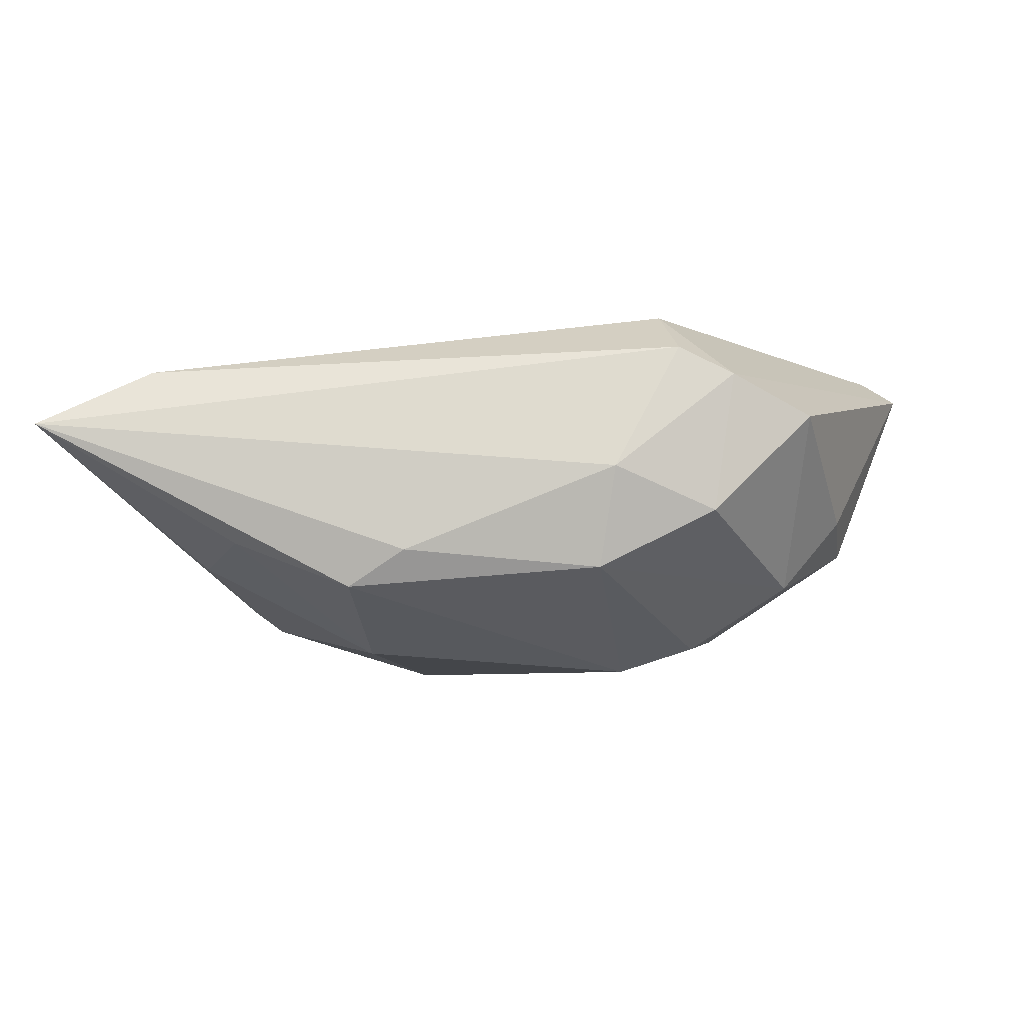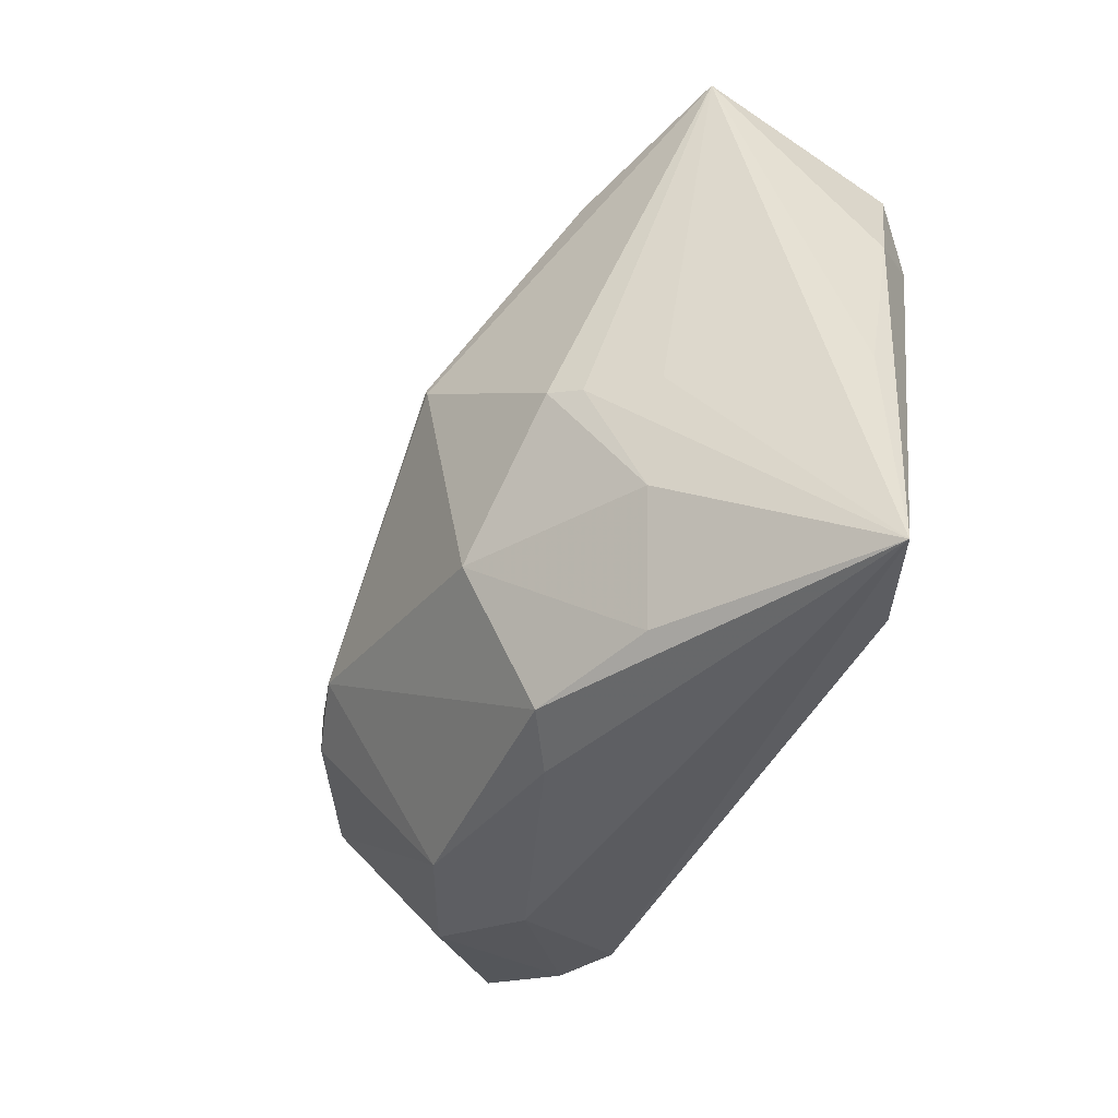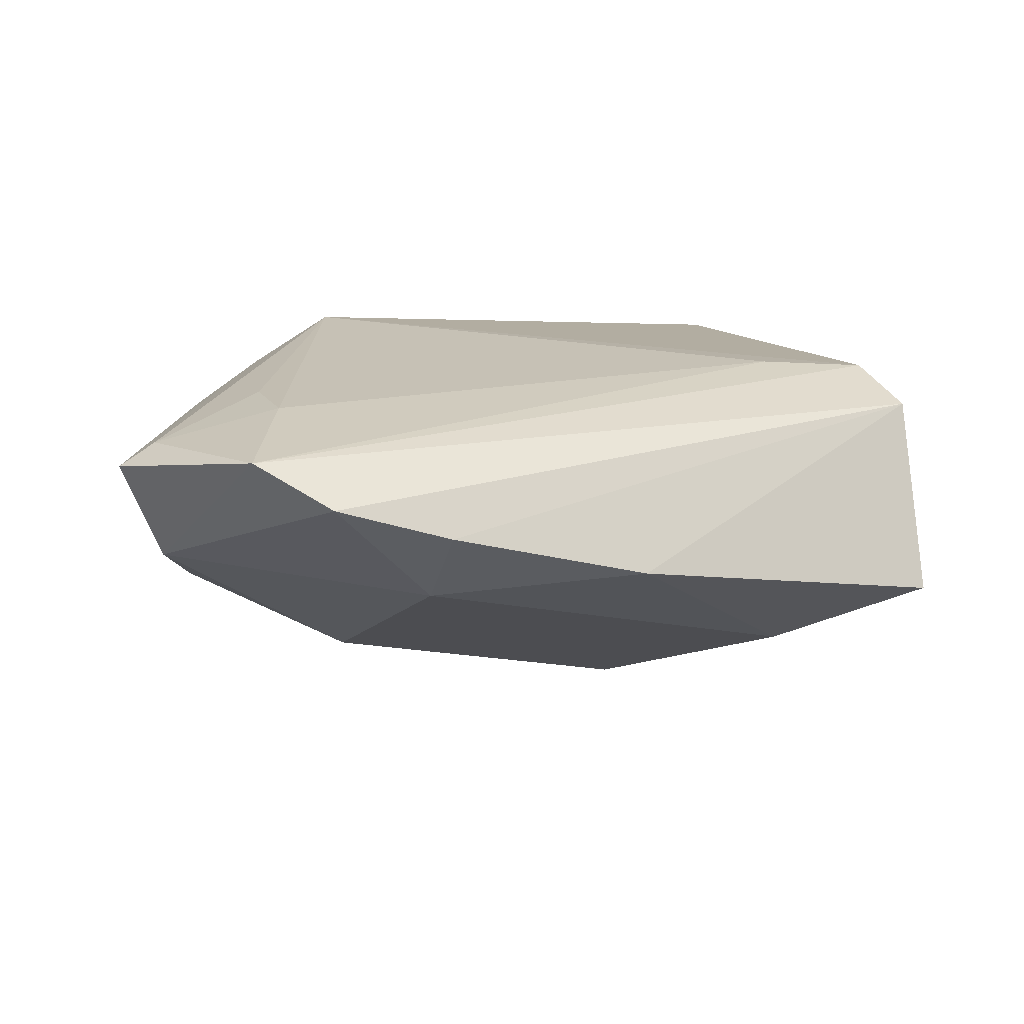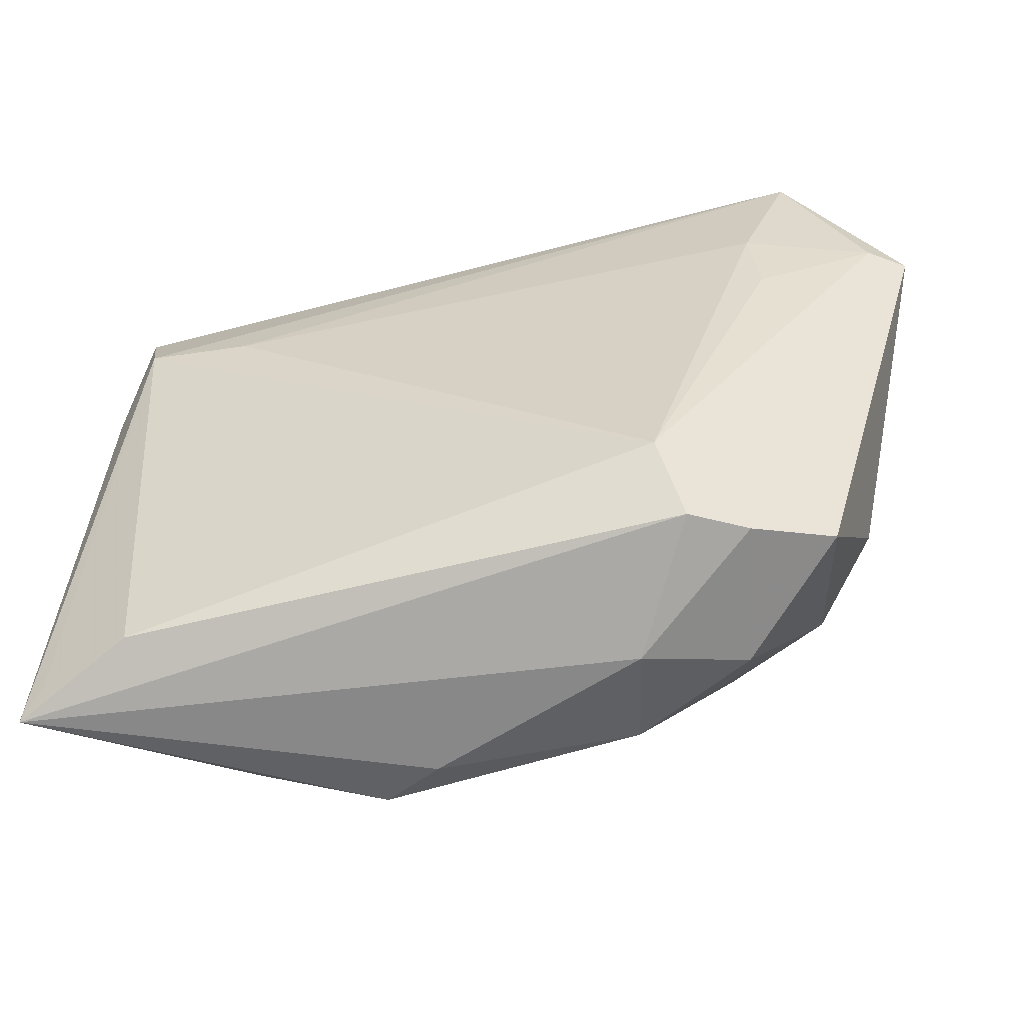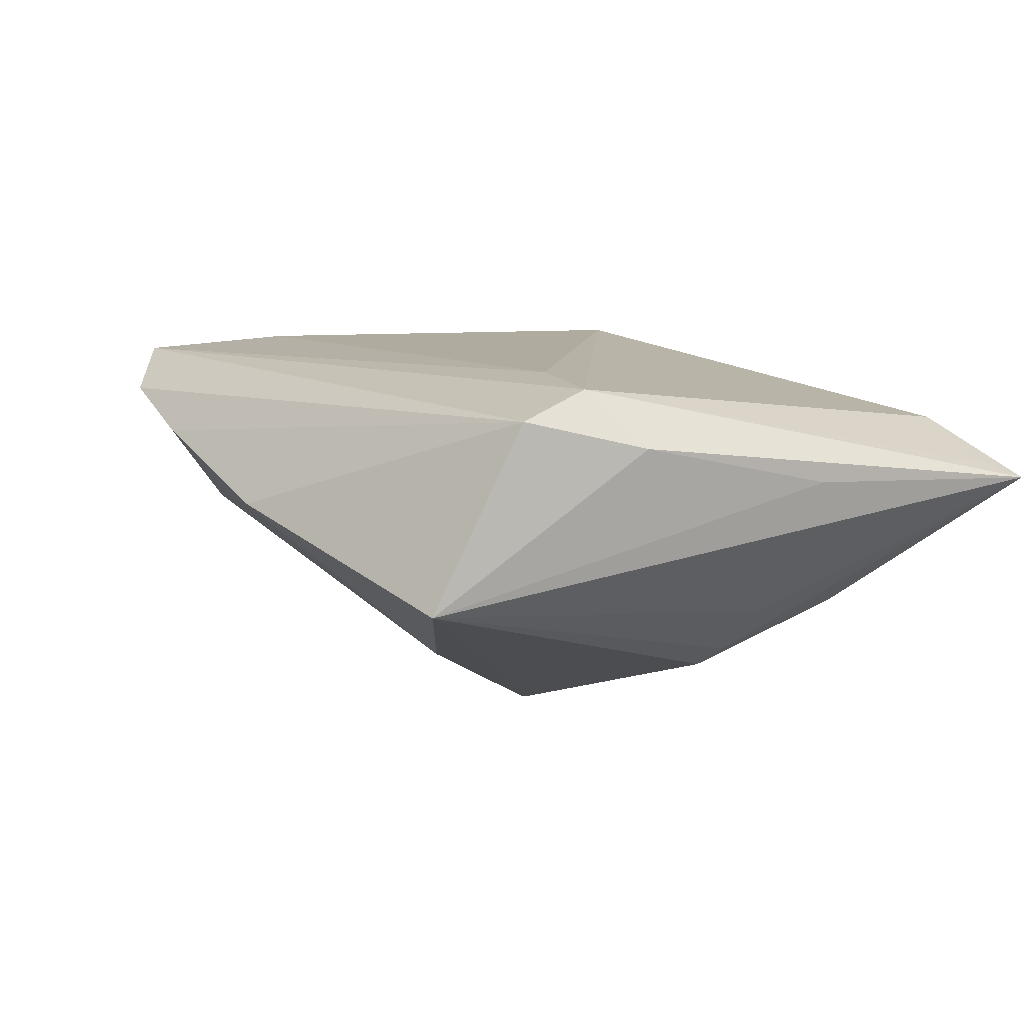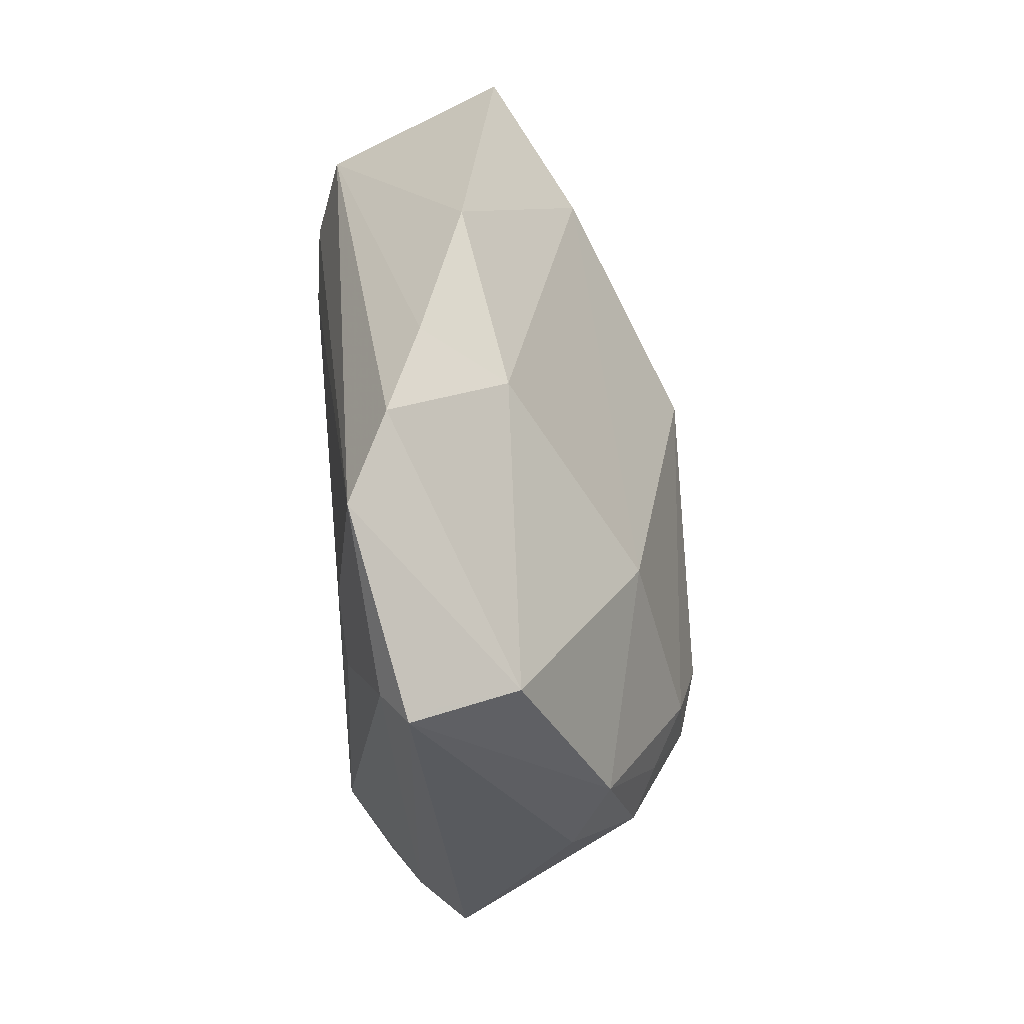
<metadata>
{"format":"obj","ext":"obj","renderer":"f3d","projection":"perspective","resolution":1024,"background":"white","views":[{"elev":-2.9,"azim":4.1,"up":"+Z"},{"elev":-44.9,"azim":-116.5,"up":"+Y"},{"elev":18.7,"azim":164.2,"up":"+Z"},{"elev":-58.2,"azim":10.7,"up":"+Y"},{"elev":9.6,"azim":-120.9,"up":"+Z"},{"elev":39.1,"azim":83.9,"up":"+Y"}]}
</metadata>
<code>
v 0.05092 0.01625 0.01545
v -0.02884 0.01294 0.02129
v -0.0425 0.02403 0.0178
v 0.03351 0.008331 0.02082
v 0.03827 0.03363 0.01994
v -0.02623 0.02565 -0.01027
v 0.02506 -0.01007 -0.01673
v 0.03617 -0.03032 0.009242
v -0.01552 -0.03813 -0.0102
v -0.03134 -0.01073 -0.01301
v -0.03839 -0.03576 0.01419
v 0.02128 -0.03354 0.01692
v 0.04929 0.01647 0.01233
v -0.009148 -0.03939 -0.00609
v -0.01122 0.005384 -0.02125
v -0.02856 -0.03695 -0.005287
v 0.01423 -0.03812 0.00322
v 0.01434 -0.01492 -0.02023
v 0.04054 -0.01403 -0.002337
v 0.04679 0.01631 0.01797
v 0.02274 -0.0167 -0.01746
v 0.03268 0.01767 0.02129
v 0.04647 0.01526 0.004041
v 0.01869 0.0325 0.002371
v 0.02527 -0.03463 -0.00159
v -0.01167 0.004588 -0.02129
v 0.03045 -0.01384 -0.01299
v 0.02746 -0.03334 0.01385
v -0.004642 0.03916 0.00506
v 0.01905 -0.02565 0.02129
v -0.03429 -0.02452 -0.007979
v 0.04128 -0.005285 -0.006157
v 0.01772 0.03939 0.01131
v 0.03385 -0.01814 -0.01022
v -0.04066 0.01526 0.02056
v 0.02479 0.01086 -0.01117
v -0.01499 -0.02239 -0.01792
v -0.04842 -0.03579 0.009766
v -0.02828 -0.009333 -0.01544
v 0.0305 0.03875 0.01552
v -0.04811 -0.0118 0.009315
v 0.01245 -0.03619 -0.00799
v -0.03709 -0.01181 -0.007402
v -0.0415 0.03446 -0.002198
v -0.04582 0.01041 0.01436
v -0.05092 -0.03939 0.008111
f 46 35 45
f 9 46 16
f 46 31 16
f 37 18 9
f 9 16 37
f 37 16 31
f 14 46 9
f 14 17 46
f 28 17 25
f 44 46 41
f 41 45 44
f 46 45 41
f 44 45 3
f 3 45 35
f 28 30 12
f 46 17 12
f 12 17 28
f 11 30 35
f 46 12 11
f 11 12 30
f 43 46 44
f 18 37 26
f 1 19 32
f 32 19 34
f 18 7 21
f 28 25 8
f 34 19 8
f 8 25 34
f 1 28 8
f 8 19 1
f 17 14 42
f 42 25 17
f 42 14 9
f 9 18 42
f 18 21 42
f 34 25 42
f 42 21 34
f 4 22 30
f 35 30 2
f 30 22 2
f 38 35 46
f 46 11 38
f 38 11 35
f 15 7 18
f 18 26 15
f 44 6 15
f 15 26 44
f 39 26 37
f 39 37 31
f 44 26 39
f 35 2 5
f 5 2 22
f 5 3 35
f 5 40 3
f 29 6 44
f 24 6 29
f 44 3 29
f 27 32 34
f 7 32 27
f 34 21 27
f 27 21 7
f 13 5 1
f 24 40 23
f 1 32 23
f 23 13 1
f 40 5 23
f 5 13 23
f 7 15 36
f 24 23 36
f 36 6 24
f 36 15 6
f 36 32 7
f 36 23 32
f 10 31 46
f 10 39 31
f 46 43 10
f 10 43 44
f 44 39 10
f 1 5 20
f 20 4 30
f 22 4 20
f 20 5 22
f 20 28 1
f 20 30 28
f 33 40 24
f 24 29 33
f 3 40 33
f 33 29 3

</code>
